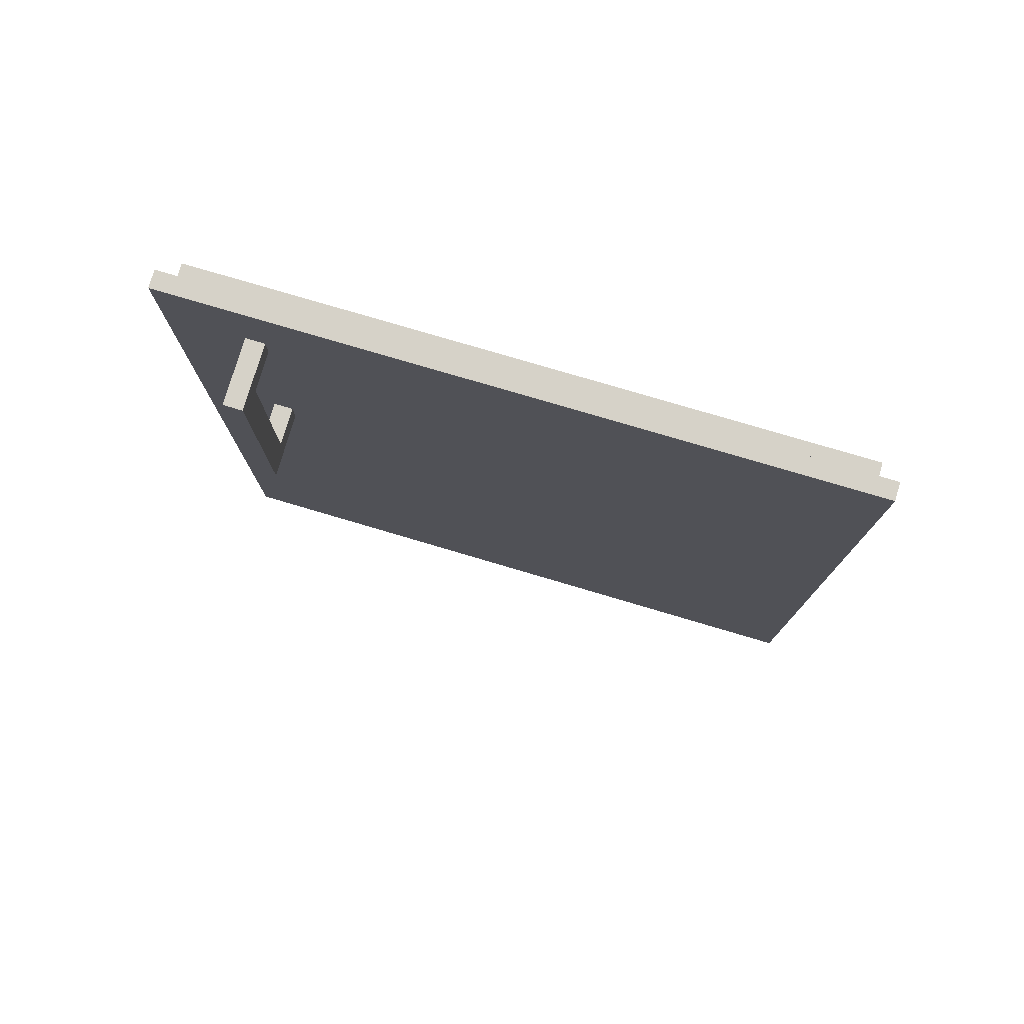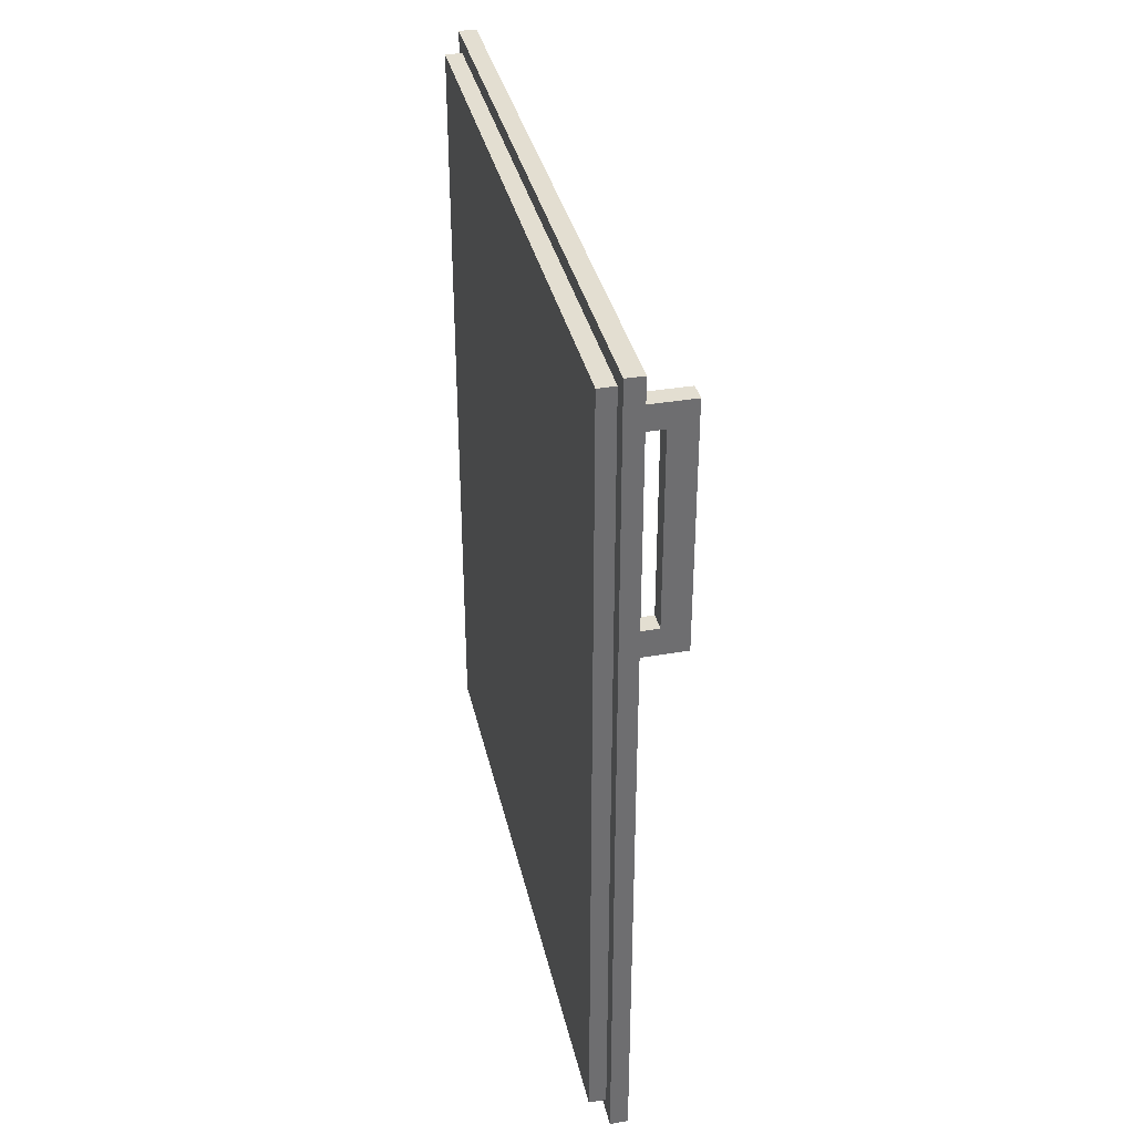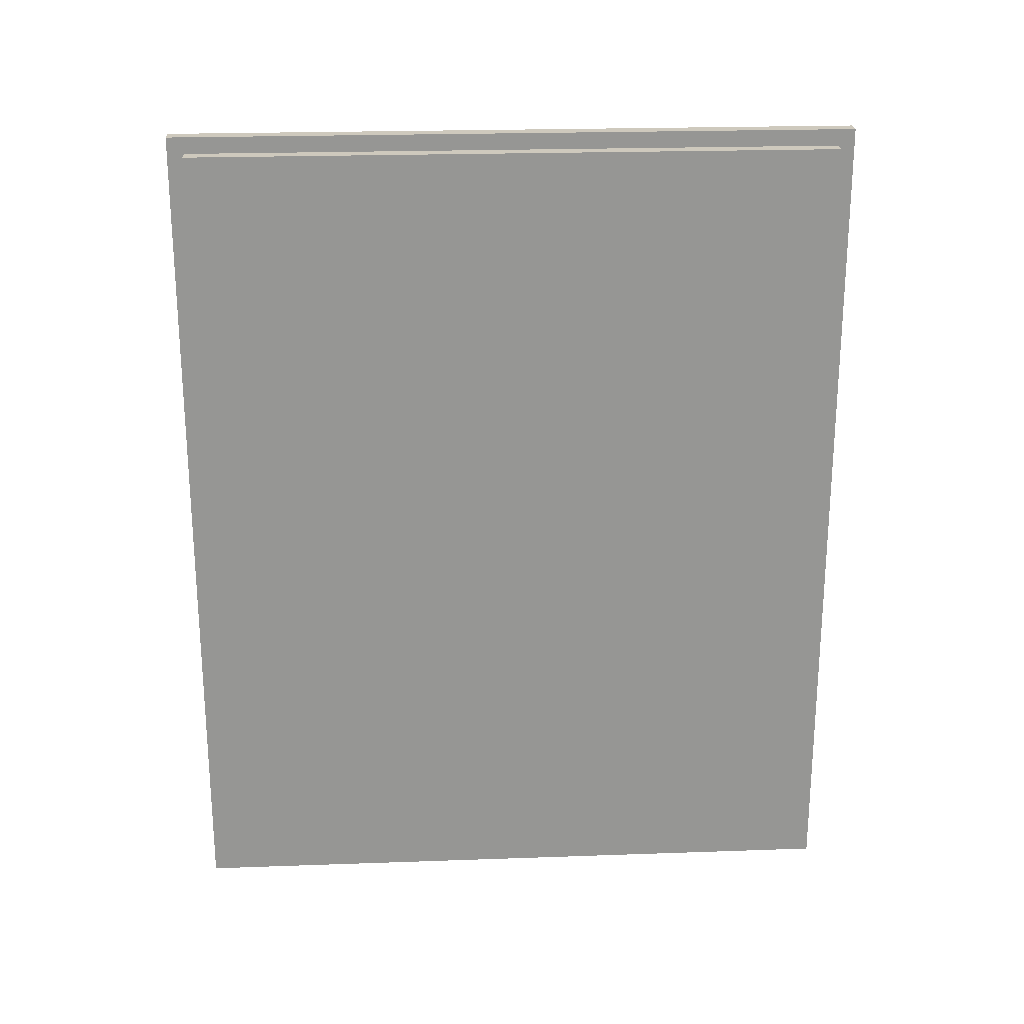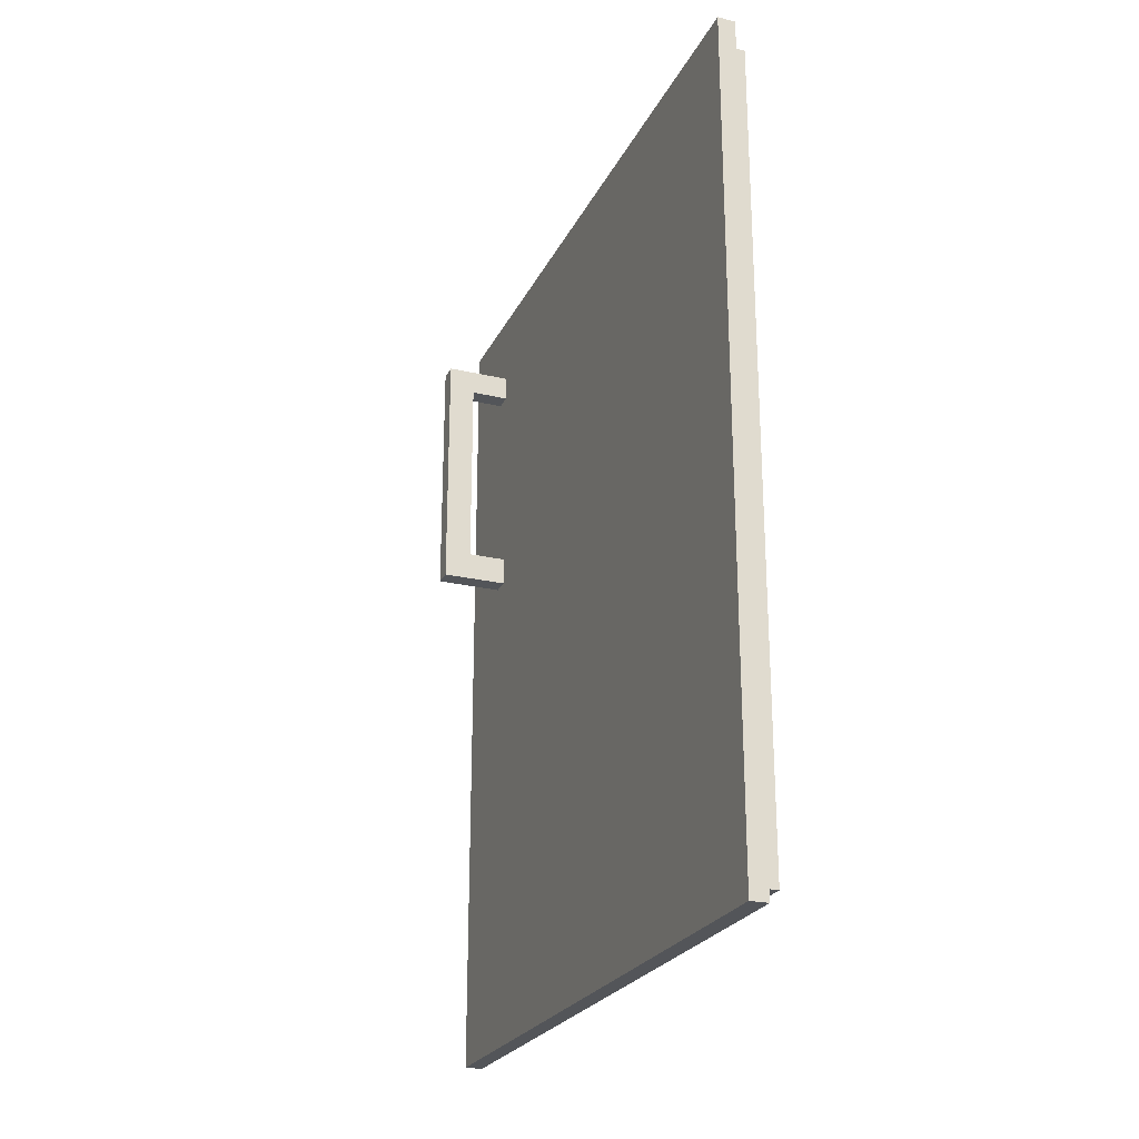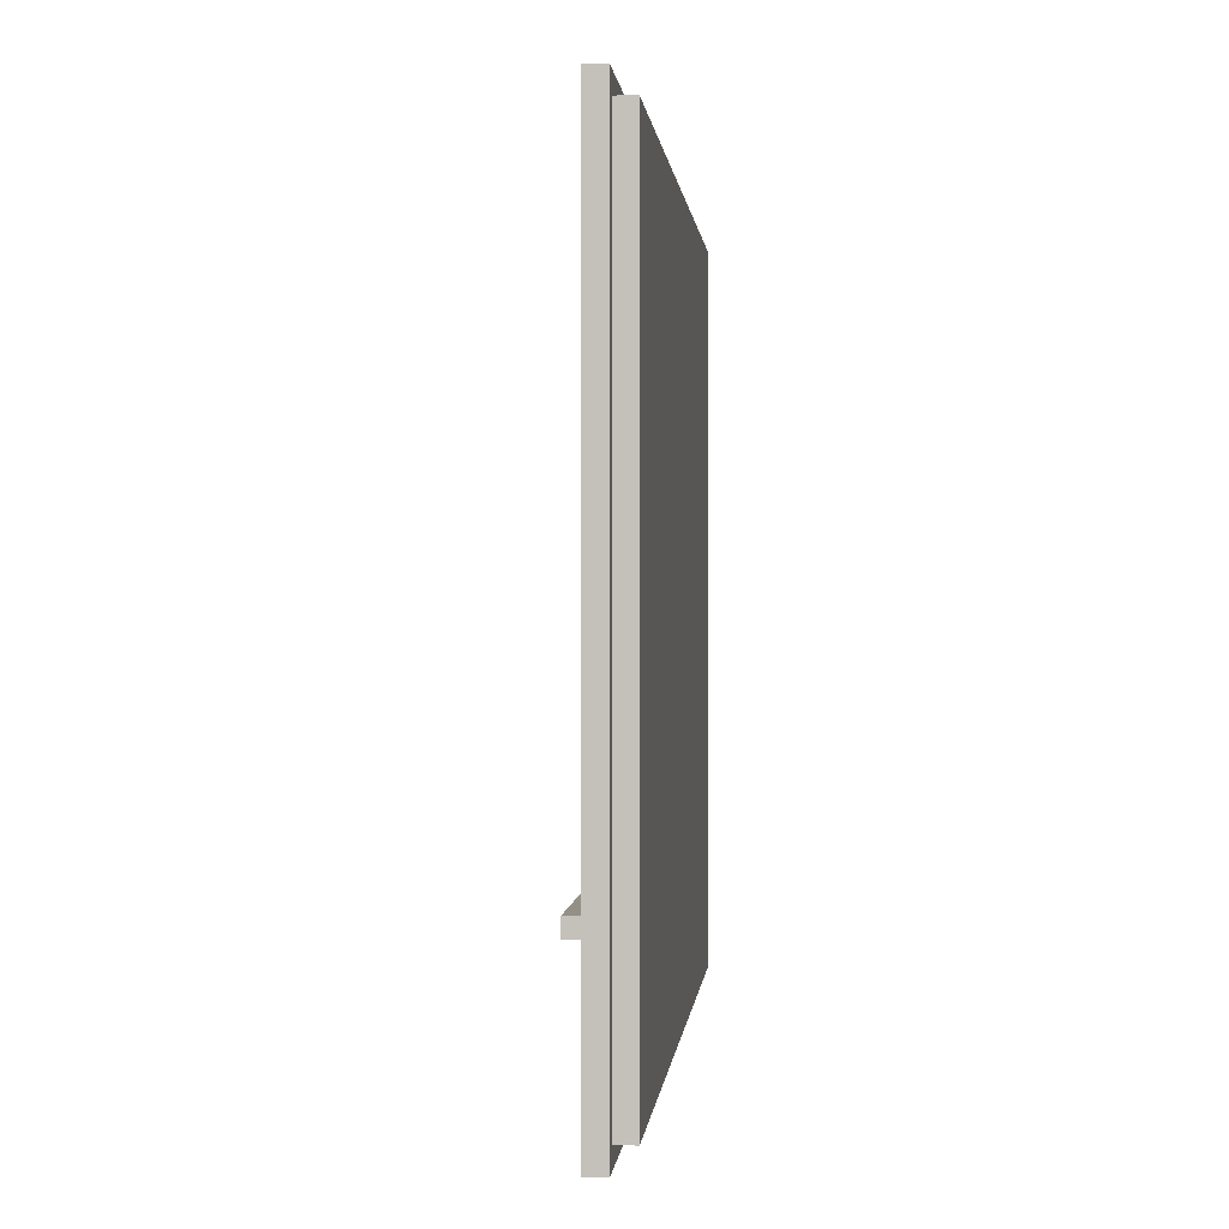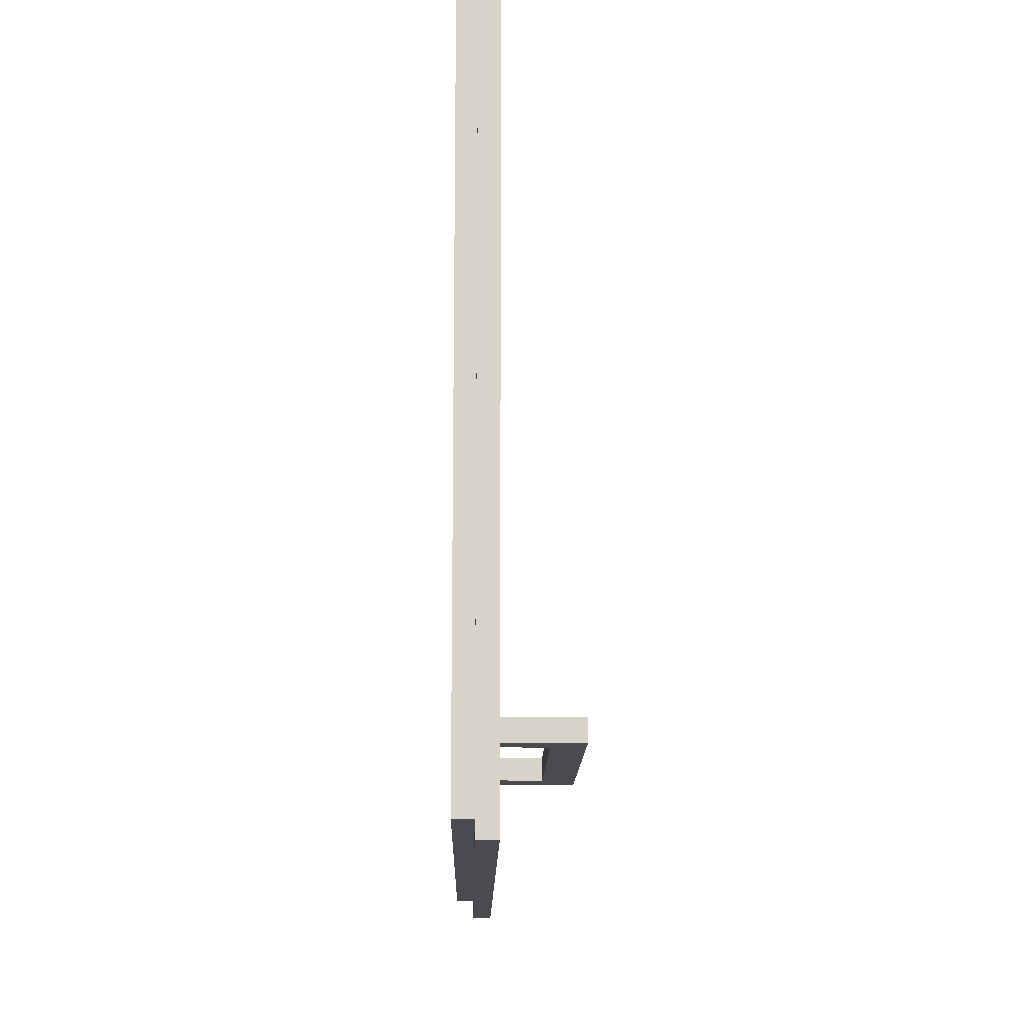
<metadata>
{"format":"obj","ext":"obj","renderer":"f3d","projection":"perspective","resolution":1024,"background":"white","views":[{"elev":77.7,"azim":-73.5,"up":"+Y"},{"elev":36.0,"azim":167.4,"up":"+Y"},{"elev":22.6,"azim":86.5,"up":"+Y"},{"elev":-24.3,"azim":-21.0,"up":"+Y"},{"elev":0.6,"azim":5.0,"up":"+Z"},{"elev":-13.8,"azim":179.0,"up":"+Z"}]}
</metadata>
<code>
o canhtulanh1.002
v -2.488 5.51 0.3747
v -2.591 5.51 0.3014
v -2.591 5.51 0.3747
v -2.591 6.475 0.3014
v -2.591 6.379 0.3747
v -2.591 6.379 0.3014
v -2.591 6.475 0.3747
v -2.488 6.379 0.3747
v -2.488 6.475 0.3014
v -2.488 6.475 0.3747
v -2.488 6.379 0.3014
v -2.338 6.379 0.3014
v -2.488 5.619 0.3747
v -2.488 5.619 0.3014
v -2.591 5.619 0.3014
v -2.591 5.619 0.3747
v -2.488 5.51 0.3014
v -2.338 5.619 0.3747
v -2.338 6.379 0.3747
v -2.338 6.475 0.3014
v -2.338 5.51 0.3747
v -2.338 5.619 0.3014
v -2.338 5.51 0.3014
v -2.338 6.475 0.3747
v -2.272 6.762 2.58
v -2.34 3.593 2.58
v -2.272 3.593 2.58
v -2.339 3.593 -0.000419
v -2.272 6.762 -0.000405
v -2.272 3.593 -0.000407
v -2.34 6.762 2.58
v -2.272 3.655 2.517
v -2.208 6.7 2.517
v -2.272 6.7 2.517
v -2.272 3.655 0.06318
v -2.272 6.7 0.06318
v -2.207 3.655 0.06299
v -2.208 3.655 2.517
v -2.207 6.7 0.06299
v -2.339 6.762 -0.000417
f 1 2 3
f 4 5 6
f 7 8 5
f 7 9 10
f 9 6 11
f 8 12 11
f 13 11 14
f 11 15 14
f 5 13 16
f 6 16 15
f 15 3 2
f 16 1 3
f 14 2 17
f 14 18 13
f 19 20 12
f 21 22 23
f 10 19 8
f 17 22 14
f 13 21 1
f 11 20 9
f 1 23 17
f 9 24 10
f 1 17 2
f 4 7 5
f 7 10 8
f 7 4 9
f 9 4 6
f 8 19 12
f 13 8 11
f 11 6 15
f 5 8 13
f 6 5 16
f 15 16 3
f 16 13 1
f 14 15 2
f 14 22 18
f 19 24 20
f 21 18 22
f 10 24 19
f 17 23 22
f 13 18 21
f 11 12 20
f 1 21 23
f 9 20 24
f 25 26 27
f 28 29 30
f 26 30 27
f 29 31 25
f 32 33 34
f 31 28 26
f 34 27 32
f 35 29 36
f 32 30 35
f 34 29 25
f 37 33 38
f 36 33 39
f 36 37 35
f 35 38 32
f 25 31 26
f 28 40 29
f 26 28 30
f 29 40 31
f 32 38 33
f 31 40 28
f 34 25 27
f 35 30 29
f 32 27 30
f 34 36 29
f 37 39 33
f 36 34 33
f 36 39 37
f 35 37 38

</code>
